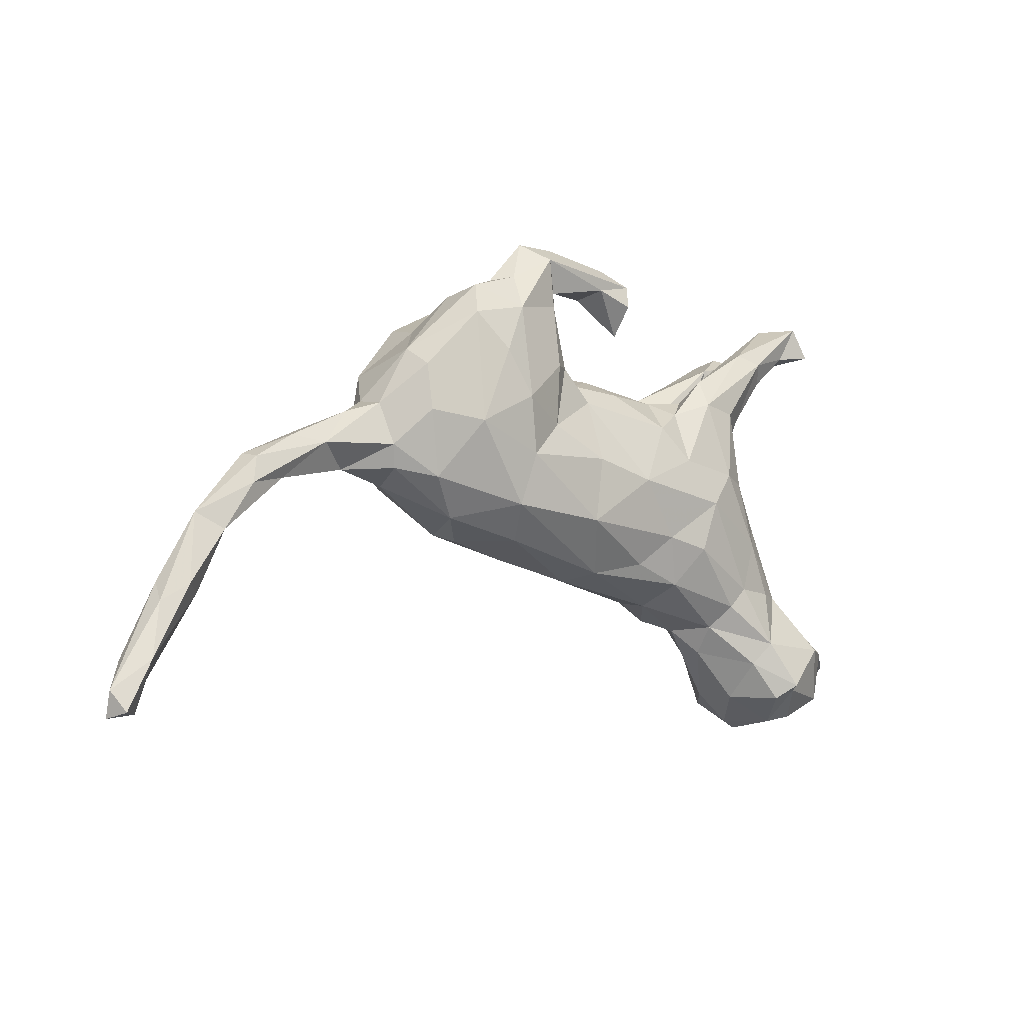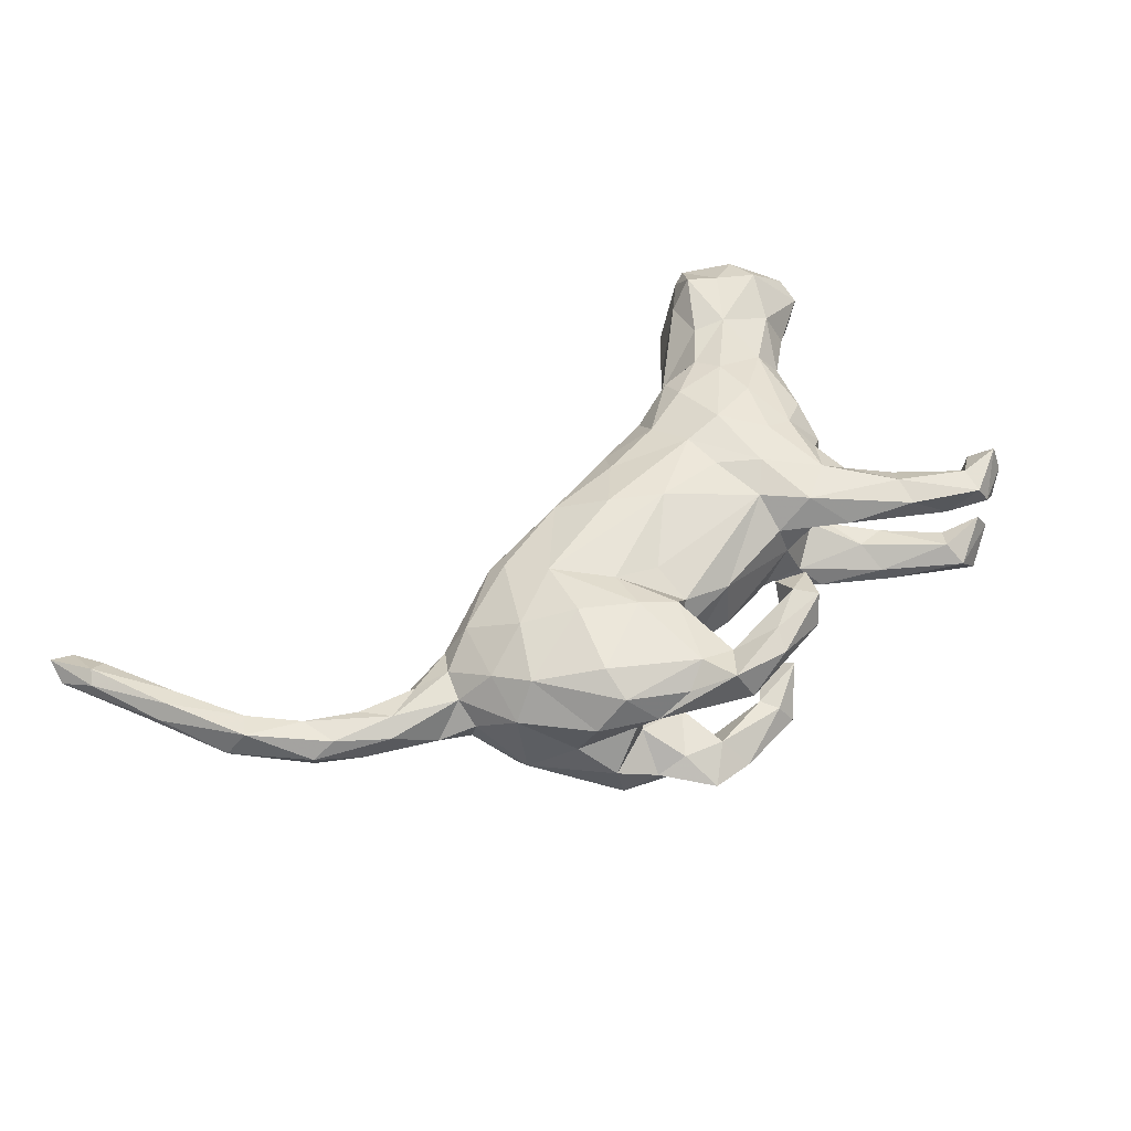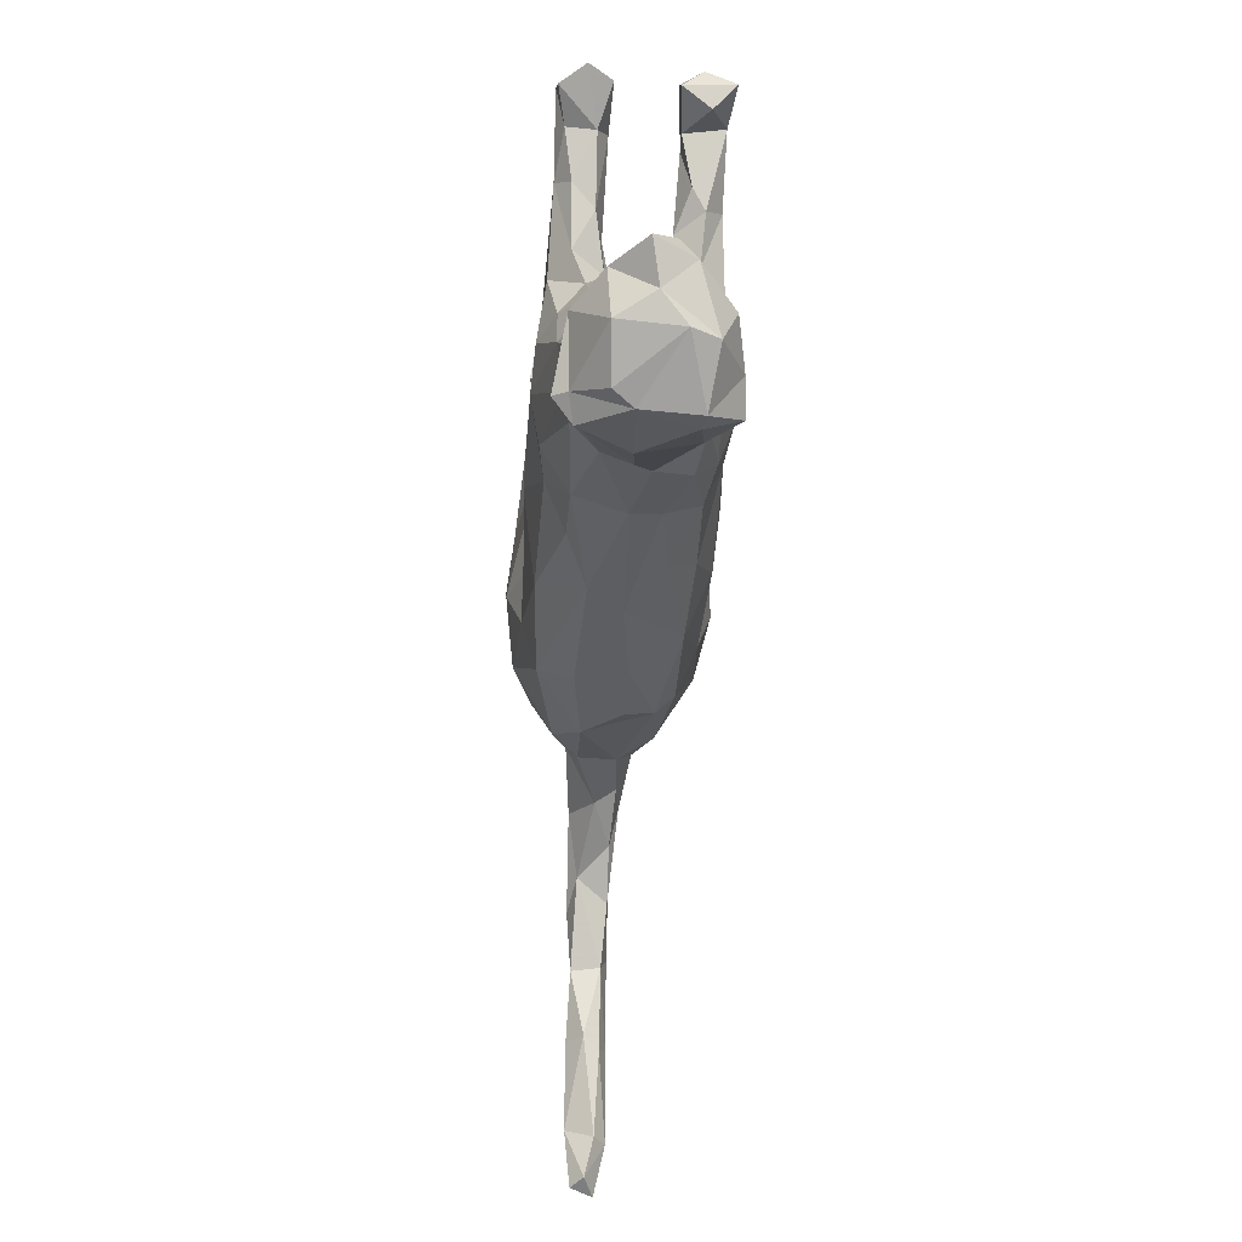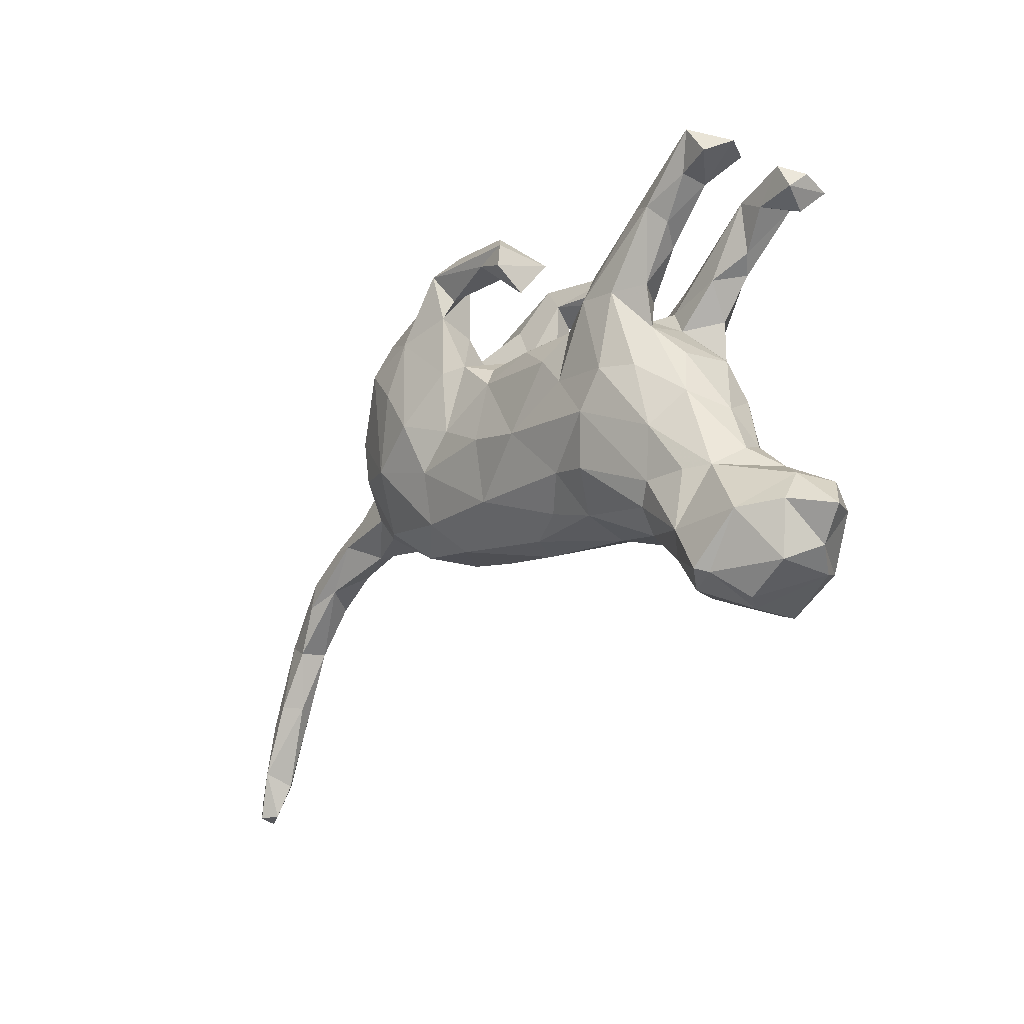
<metadata>
{"format":"obj","ext":"obj","renderer":"f3d","projection":"perspective","resolution":1024,"background":"white","views":[{"elev":-16.3,"azim":139.7,"up":"+Y"},{"elev":55.2,"azim":135.9,"up":"+Z"},{"elev":-48.3,"azim":-94.4,"up":"+Y"},{"elev":-17.4,"azim":-129.1,"up":"+Y"}]}
</metadata>
<code>
v 0.7833 -0.4379 0.003195
v 0.7644 -0.4662 -0.009592
v 0.7377 -0.3958 -0.01951
v 0.7763 -0.4713 0.02151
v 0.7604 -0.3925 0.02496
v 0.7464 -0.4092 0.03524
v 0.722 -0.2869 0.01053
v 0.7276 -0.3171 -0.01286
v 0.7434 -0.4636 0.007977
v 0.7031 -0.2896 0.03148
v 0.6902 -0.2903 -0.02236
v 0.7231 -0.4142 0.01872
v 0.6558 -0.1748 0.0288
v 0.681 -0.1891 -0.01023
v 0.6655 -0.2936 6.3e-05
v 0.6809 -0.3068 0.02185
v 0.5979 -0.09824 -0.02511
v 0.6334 -0.2045 0.01996
v 0.6399 -0.2076 -0.02027
v 0.5716 -0.08166 0.02517
v 0.604 -0.08974 0.002304
v 0.6033 -0.1377 -0.02878
v 0.5805 -0.137 0.02437
v 0.5415 -0.05577 -0.02256
v 0.5078 -0.03236 0.01684
v 0.5129 -0.09522 0.0217
v 0.5518 -0.1189 -0.01838
v 0.4495 -3.6e-05 -0.01746
v 0.4921 -0.05865 -0.03437
v 0.4868 -0.05145 0.03232
v 0.4317 -0.06701 0.02535
v 0.4055 0.03156 0.008577
v 0.384 -0.04163 -0.04519
v 0.403 0.01879 -0.03478
v 0.3723 0.1017 -0.05593
v 0.4033 -0.005512 0.03436
v 0.3225 0.1543 -0.00241
v 0.4439 -0.08174 -0.002471
v 0.3771 0.08782 0.0539
v 0.3711 -0.07114 -0.03042
v 0.3637 0.0708 -0.09436
v 0.3531 0.004937 -0.09355
v 0.3585 -0.0846 0.01976
v 0.2923 0.2041 -0.04737
v 0.3621 0.02018 0.08264
v 0.3854 -0.0471 0.04163
v 0.2981 0.1575 -0.1247
v 0.2366 0.2267 0.06726
v 0.3097 0.1791 0.0613
v 0.2383 0.2352 -0.07959
v 0.3206 -0.08206 -0.06616
v 0.2806 -0.002856 -0.1215
v 0.2835 0.2098 -0.1021
v 0.3364 0.07514 0.1041
v 0.2582 0.1417 0.1258
v 0.222 0.1841 -0.02993
v 0.1958 0.247 -0.06172
v 0.2309 0.1888 0.01882
v 0.3271 -0.07149 0.06716
v 0.1867 0.3043 -0.08775
v 0.2654 0.1899 0.1071
v 0.1505 0.2231 0.1244
v 0.2312 -0.1257 0.05897
v 0.1888 0.2389 0.1002
v 0.2127 0.2404 -0.1049
v 0.2155 0.1851 -0.1278
v 0.2208 -0.104 0.0842
v 0.2035 0.04768 -0.1353
v 0.2872 0.000523 0.1157
v 0.2472 0.109 -0.1352
v 0.2708 -0.1263 -0.03187
v 0.1612 0.2357 0.05719
v 0.1776 -0.02955 -0.1146
v 0.1367 0.276 0.1268
v 0.2194 0.04743 0.1328
v 0.1541 0.279 -0.1201
v 0.1269 0.3115 -0.08763
v 0.147 0.1918 -0.05442
v 0.1799 0.1458 0.003732
v 0.1402 0.2682 -0.05969
v 0.191 -0.04083 0.1112
v 0.1396 0.2091 -0.1113
v 0.1295 0.1823 0.05136
v 0.1004 0.128 0.113
v 0.05935 0.296 0.1254
v 0.0999 0.2361 0.1075
v 0.04423 0.261 -0.1134
v 0.09517 0.1605 0.0771
v 0.1473 0.09639 0.1259
v 0.1328 0.1161 -0.1161
v 0.2215 -0.141 0.02073
v 0.129 0.2375 -0.09844
v 0.133 0.1329 -0.02361
v 0.1214 0.2983 0.08275
v 0.1048 0.1239 -0.09605
v 0.08846 0.1339 0.03234
v 0.1307 0.03356 0.1063
v 0.1319 0.02528 -0.1085
v 0.09106 0.263 0.0771
v 0.1363 -0.1552 0.01924
v 0.04366 0.2654 0.1374
v -0.005566 0.244 -0.1207
v -0.01149 0.2418 0.1513
v 0.02418 0.3035 -0.09327
v -0.01903 -0.0164 0.1193
v 0.004737 0.2424 0.09241
v 0.1619 -0.1435 -0.0468
v 0.03807 0.2868 -0.06255
v -0.005768 0.2771 -0.1176
v 0.07085 0.1173 0.07507
v 0.06412 0.1116 -0.07282
v 0.04925 0.2579 -0.06461
v 0.07408 0.1404 -0.01763
v 0.188 -0.1037 -0.09313
v 0.09611 -0.1282 0.08345
v -0.02748 0.2549 -0.04777
v -0.0338 0.2176 0.0884
v -0.004446 0.1332 0.05009
v -0.01139 0.2079 -0.08221
v 0.04984 -0.01188 -0.1175
v -0.01792 0.2893 0.1057
v -0.03386 0.2713 0.1482
v 0.02468 -0.1726 0.003805
v -0.01875 0.2049 0.1233
v 0.04941 -0.1039 -0.1028
v -0.01619 0.1139 -0.07654
v -0.03972 -0.02817 -0.1228
v 0.04474 -0.06677 0.1146
v -0.03609 0.2555 0.08449
v -0.06377 0.2228 0.1209
v -0.002425 -0.1641 -0.04157
v 0.06882 0.05886 0.09498
v 0.001527 0.1444 -0.02841
v 0.05448 0.08199 -0.09182
v -0.01383 -0.1216 0.0883
v -0.1044 0.1247 -0.05866
v -0.139 0.1324 0.007836
v -0.1254 0.1231 0.0613
v -0.06869 -0.1449 -0.07111
v -0.04084 -0.1603 0.05021
v -0.08828 0.0697 -0.1063
v -0.1097 -0.1008 -0.1002
v -0.1325 -0.1765 0.03682
v -0.1204 -0.006236 0.1114
v -0.1304 0.1041 -0.09193
v -0.1847 0.1281 -0.1128
v -0.1292 0.07497 0.1008
v -0.1759 0.1322 0.1053
v -0.1873 0.172 -0.09123
v -0.207 0.1884 0.06836
v -0.1233 -0.06672 0.1102
v -0.1119 -0.1314 0.08604
v -0.1689 0.1396 -0.06421
v -0.1698 0.03928 0.1177
v -0.2248 0.003155 0.1154
v -0.222 0.01678 -0.1188
v -0.3002 0.1984 0.09903
v -0.2622 0.2271 -0.06932
v -0.2238 0.109 -0.02771
v -0.1352 0.02414 -0.1156
v -0.2899 0.2379 0.08897
v -0.1865 -0.03675 -0.1221
v -0.1431 -0.1648 -0.07067
v -0.2069 0.1419 0.0411
v -0.1839 -0.06386 0.118
v -0.1705 -0.1113 -0.109
v -0.2329 0.105 0.1067
v -0.2599 0.1822 -0.04491
v -0.2509 0.1223 -0.04055
v -0.2388 0.1243 -0.1089
v -0.2006 -0.189 0.0662
v -0.342 0.2662 0.04458
v -0.2858 0.1672 0.03961
v -0.2811 0.1302 -0.08228
v -0.2354 0.1035 0.02772
v -0.1888 -0.1479 0.09616
v -0.3542 0.2747 -0.04394
v -0.2753 0.1163 0.07274
v -0.3112 0.2265 -0.1073
v -0.268 0.01379 -0.096
v -0.3185 0.174 0.07663
v -0.2654 -0.07591 0.1032
v -0.2712 0.0745 -0.06389
v -0.138 -0.1868 -0.003573
v -0.2769 0.2378 -0.09534
v -0.2937 -0.08076 -0.09614
v -0.2722 0.05999 0.07646
v -0.3733 0.2936 0.09519
v -0.3742 0.2541 -0.09835
v -0.3296 0.2038 -0.08611
v -0.3073 0.1808 -0.05535
v -0.3372 0.1964 0.05865
v -0.244 -0.2123 -0.04403
v -0.2595 -0.1828 -0.0784
v -0.3131 0.02958 -0.04195
v -0.31 0.03746 0.03902
v -0.2795 -0.1532 -0.08839
v -0.2747 -0.143 0.09014
v -0.3956 0.3071 -0.1113
v -0.2544 -0.2453 -0.006712
v -0.2684 0.008007 0.09545
v -0.2201 -0.2107 0.01736
v -0.3596 0.3074 -0.0671
v -0.3879 0.3027 0.06647
v -0.3754 0.2496 -0.05862
v -0.3259 -0.02154 0.06082
v -0.3841 0.256 0.09793
v -0.3796 0.2461 0.04275
v -0.4289 0.2749 -0.04244
v -0.3296 -0.03295 -0.0598
v -0.3555 -0.05342 -0.003384
v -0.2617 -0.1829 0.07702
v -0.374 -0.1064 0.02811
v -0.4234 0.233 0.07585
v -0.4199 0.2912 0.03746
v -0.3265 -0.2926 0.06184
v -0.4256 0.2653 -0.1095
v -0.4487 0.2763 0.06446
v -0.4471 0.2818 -0.07502
v -0.3386 -0.1502 -0.07958
v -0.4425 0.2624 0.1059
v -0.4408 0.2538 0.03746
v -0.3467 -0.1253 0.06874
v -0.3342 -0.234 -0.09152
v -0.3071 -0.2269 0.08
v -0.3927 -0.1213 -0.0156
v -0.3151 -0.2657 -0.06981
v -0.3494 -0.206 0.08993
v -0.3195 -0.3097 -0.01251
v -0.3782 -0.2973 -0.1035
v -0.4002 -0.2693 0.09821
v -0.3886 -0.3013 -0.08557
v -0.3742 -0.1486 -0.06178
v -0.3622 -0.2973 0.1017
v -0.3735 -0.3324 0.05362
v -0.4565 -0.2396 0.08626
v -0.3566 -0.3171 -0.07811
v -0.4828 -0.18 -0.02037
v -0.4003 -0.3401 -0.01713
v -0.4194 -0.175 0.0626
v -0.3978 -0.3407 0.05691
v -0.4409 -0.1553 0.006539
v -0.4399 -0.2293 -0.09022
v -0.4199 -0.3337 -0.04304
v -0.4809 -0.2979 -0.04825
v -0.4606 -0.2938 0.06719
v -0.512 -0.1915 0.01976
v -0.4809 -0.3043 0.03256
v -0.5113 -0.2267 0.0404
v -0.4925 -0.2223 -0.05352
v -0.5061 -0.2766 -0.000425
v -0.5424 -0.2328 -0.01106
f 106 124 117
f 62 61 64
f 154 148 167
f 148 157 167
f 147 148 154
f 144 147 154
f 105 132 147
f 144 154 151
f 165 155 182
f 81 105 128
f 101 122 103
f 106 103 124
f 122 121 130
f 103 122 130
f 62 64 74
f 62 74 86
f 62 86 84
f 74 101 86
f 117 124 130
f 124 103 130
f 61 62 55
f 89 62 84
f 89 55 62
f 155 154 167
f 55 89 75
f 105 147 144
f 54 55 75
f 75 89 81
f 81 89 97
f 151 105 144
f 165 151 154
f 165 154 155
f 69 54 75
f 69 75 81
f 151 128 105
f 115 135 140
f 115 128 135
f 115 81 128
f 67 81 115
f 69 81 67
f 67 59 69
f 45 69 59
f 228 223 240
f 198 223 228
f 198 228 212
f 212 176 198
f 152 165 176
f 135 151 152
f 135 128 151
f 198 182 223
f 176 165 198
f 165 182 198
f 152 151 165
f 81 97 105
f 45 54 69
f 45 39 54
f 223 201 206
f 182 201 223
f 182 155 201
f 97 132 105
f 132 110 147
f 39 49 54
f 46 45 59
f 53 66 65
f 145 146 149
f 76 82 92
f 76 66 82
f 65 66 76
f 170 174 179
f 179 146 170
f 185 149 146
f 116 102 119
f 116 109 102
f 102 87 119
f 109 87 102
f 76 87 109
f 76 92 87
f 60 76 77
f 60 65 76
f 185 146 179
f 104 76 109
f 77 76 104
f 199 179 189
f 185 179 199
f 199 189 217
f 203 185 199
f 143 140 152
f 152 171 143
f 241 231 246
f 94 121 85
f 86 103 106
f 225 212 228
f 228 240 236
f 140 135 152
f 152 176 171
f 212 171 176
f 225 228 234
f 234 228 231
f 231 228 236
f 246 231 236
f 63 59 67
f 63 67 115
f 216 225 234
f 235 216 234
f 86 99 88
f 241 234 231
f 235 234 241
f 101 85 122
f 85 121 122
f 74 85 101
f 103 86 101
f 25 28 36
f 237 232 230
f 227 237 230
f 243 230 232
f 224 230 243
f 51 114 52
f 42 51 52
f 166 163 194
f 197 166 194
f 142 163 166
f 125 139 142
f 127 125 142
f 120 73 125
f 73 114 125
f 52 114 73
f 68 52 73
f 162 197 186
f 162 166 197
f 162 142 166
f 120 125 127
f 127 142 162
f 173 181 192
f 173 178 181
f 172 192 208
f 172 173 192
f 164 173 172
f 150 164 172
f 208 214 222
f 215 222 218
f 215 208 222
f 172 208 215
f 204 172 215
f 3 2 9
f 2 4 9
f 2 1 4
f 1 2 3
f 9 12 3
f 15 12 16
f 3 12 15
f 8 3 11
f 1 3 8
f 7 1 8
f 11 3 15
f 14 8 11
f 7 8 14
f 19 11 15
f 19 15 18
f 14 11 19
f 18 23 27
f 22 19 27
f 19 18 27
f 14 19 22
f 98 73 120
f 68 73 98
f 70 52 68
f 41 52 47
f 41 42 52
f 156 162 186
f 160 127 162
f 134 98 120
f 219 199 217
f 104 108 77
f 189 179 190
f 60 50 65
f 92 112 87
f 87 112 119
f 158 149 185
f 190 179 174
f 92 82 80
f 205 177 209
f 177 203 209
f 203 199 219
f 203 219 209
f 217 205 219
f 205 209 219
f 203 158 185
f 177 158 203
f 189 205 217
f 108 104 116
f 104 109 116
f 168 158 177
f 168 177 191
f 191 177 205
f 191 205 190
f 189 190 205
f 57 60 80
f 80 60 77
f 80 77 108
f 112 80 108
f 112 108 116
f 119 112 116
f 153 149 158
f 153 158 168
f 190 174 191
f 57 50 60
f 80 78 57
f 92 80 112
f 153 145 149
f 47 52 70
f 180 156 186
f 160 162 156
f 141 127 160
f 134 127 141
f 134 120 127
f 95 98 134
f 95 90 98
f 68 98 90
f 66 68 90
f 66 70 68
f 47 35 41
f 170 156 180
f 146 156 170
f 156 146 160
f 146 145 160
f 145 141 160
f 126 134 141
f 96 118 110
f 82 66 90
f 47 70 66
f 53 47 66
f 35 47 53
f 36 45 46
f 46 30 36
f 30 25 36
f 236 247 249
f 240 247 236
f 36 32 39
f 240 242 247
f 240 213 242
f 223 213 240
f 36 39 45
f 206 213 223
f 49 39 37
f 206 211 213
f 196 211 206
f 96 113 118
f 83 96 88
f 79 96 83
f 58 79 83
f 49 37 48
f 187 175 196
f 187 178 175
f 164 137 175
f 138 137 164
f 138 118 137
f 118 133 137
f 58 83 72
f 48 58 72
f 173 175 178
f 164 175 173
f 249 247 252
f 242 238 247
f 79 93 96
f 175 183 196
f 175 137 159
f 17 14 22
f 14 17 21
f 27 23 26
f 29 22 27
f 17 22 29
f 244 239 248
f 29 27 38
f 27 26 38
f 24 17 29
f 21 17 24
f 7 14 13
f 16 18 15
f 1 7 5
f 10 13 18
f 7 13 10
f 16 10 18
f 5 7 10
f 5 10 6
f 6 10 16
f 6 16 12
f 1 5 4
f 4 5 6
f 4 6 9
f 9 6 12
f 204 188 172
f 207 188 221
f 218 204 215
f 188 204 221
f 221 204 218
f 221 218 222
f 161 172 188
f 157 161 188
f 157 188 207
f 192 207 208
f 208 207 214
f 207 221 214
f 214 221 222
f 74 94 85
f 161 150 172
f 181 157 207
f 192 181 207
f 94 74 48
f 94 48 72
f 245 248 251
f 244 248 245
f 193 202 200
f 123 184 131
f 184 123 143
f 107 100 123
f 107 91 100
f 71 91 107
f 40 43 71
f 40 38 43
f 38 31 43
f 33 38 40
f 29 38 33
f 28 24 29
f 25 24 28
f 21 24 25
f 184 202 193
f 131 184 163
f 250 251 252
f 237 229 239
f 131 107 123
f 40 71 51
f 97 110 132
f 97 84 110
f 97 89 84
f 54 61 55
f 54 49 61
f 206 201 196
f 187 196 201
f 167 187 201
f 155 167 201
f 118 138 147
f 147 110 118
f 84 96 110
f 84 88 96
f 167 178 187
f 148 138 150
f 148 147 138
f 86 88 84
f 61 48 64
f 61 49 48
f 178 157 181
f 167 157 178
f 148 161 157
f 138 164 150
f 99 83 88
f 72 83 99
f 94 72 99
f 148 150 161
f 129 117 130
f 121 129 130
f 129 106 117
f 99 106 129
f 99 86 106
f 64 48 74
f 121 99 129
f 121 94 99
f 28 29 34
f 238 252 247
f 36 28 32
f 28 34 32
f 238 250 252
f 233 238 242
f 242 226 233
f 213 226 242
f 39 35 37
f 32 34 35
f 39 32 35
f 224 227 230
f 142 139 163
f 51 33 40
f 33 51 42
f 114 131 125
f 125 131 139
f 139 131 163
f 163 193 194
f 227 193 200
f 194 193 224
f 194 224 197
f 193 227 224
f 245 243 232
f 243 245 250
f 250 245 251
f 51 71 114
f 114 71 107
f 114 107 131
f 227 200 229
f 232 244 245
f 227 229 237
f 232 239 244
f 237 239 232
f 159 168 169
f 213 211 226
f 211 210 226
f 211 195 210
f 37 35 44
f 195 211 196
f 183 195 196
f 96 93 113
f 56 93 79
f 58 56 79
f 58 44 56
f 48 37 58
f 58 37 44
f 159 183 175
f 137 133 136
f 118 113 133
f 93 56 78
f 163 184 193
f 29 33 34
f 18 13 23
f 23 13 20
f 13 21 20
f 239 241 248
f 241 246 248
f 239 235 241
f 229 235 239
f 229 216 235
f 229 200 216
f 38 26 31
f 26 23 30
f 23 20 30
f 202 225 216
f 200 202 216
f 123 140 143
f 115 140 123
f 123 100 115
f 63 115 100
f 91 63 100
f 91 71 63
f 71 43 63
f 43 59 63
f 31 46 43
f 31 30 46
f 26 30 31
f 20 25 30
f 246 236 249
f 251 246 249
f 202 212 225
f 202 171 212
f 184 171 202
f 143 171 184
f 43 46 59
f 251 249 252
f 13 14 21
f 20 21 25
f 238 243 250
f 34 33 42
f 41 34 42
f 233 243 238
f 186 220 233
f 35 34 41
f 210 233 226
f 210 186 233
f 180 186 210
f 195 183 210
f 183 180 210
f 183 170 180
f 136 126 141
f 82 90 95
f 111 134 126
f 141 145 136
f 186 197 220
f 197 224 220
f 220 224 233
f 233 224 243
f 169 168 191
f 169 191 174
f 137 153 159
f 159 153 168
f 174 170 183
f 183 169 174
f 50 44 53
f 50 53 65
f 44 50 56
f 50 57 56
f 56 57 78
f 78 80 82
f 133 126 136
f 136 145 153
f 137 136 153
f 159 169 183
f 35 53 44
f 78 82 95
f 93 78 95
f 93 95 113
f 113 95 111
f 111 95 134
f 113 111 133
f 133 111 126
f 248 246 251

</code>
